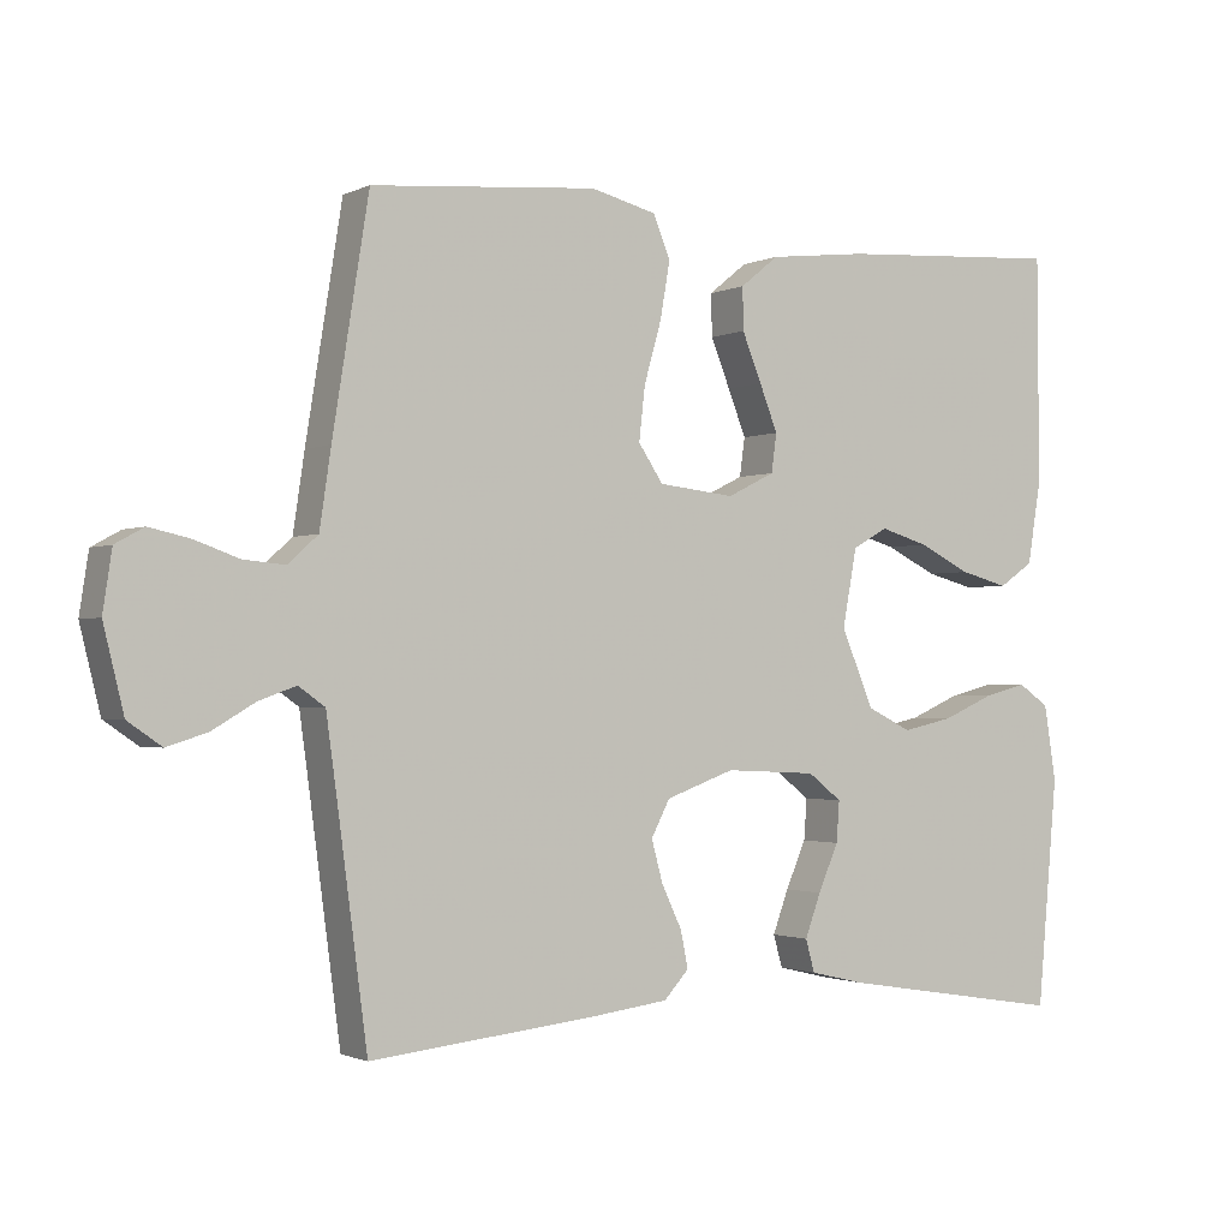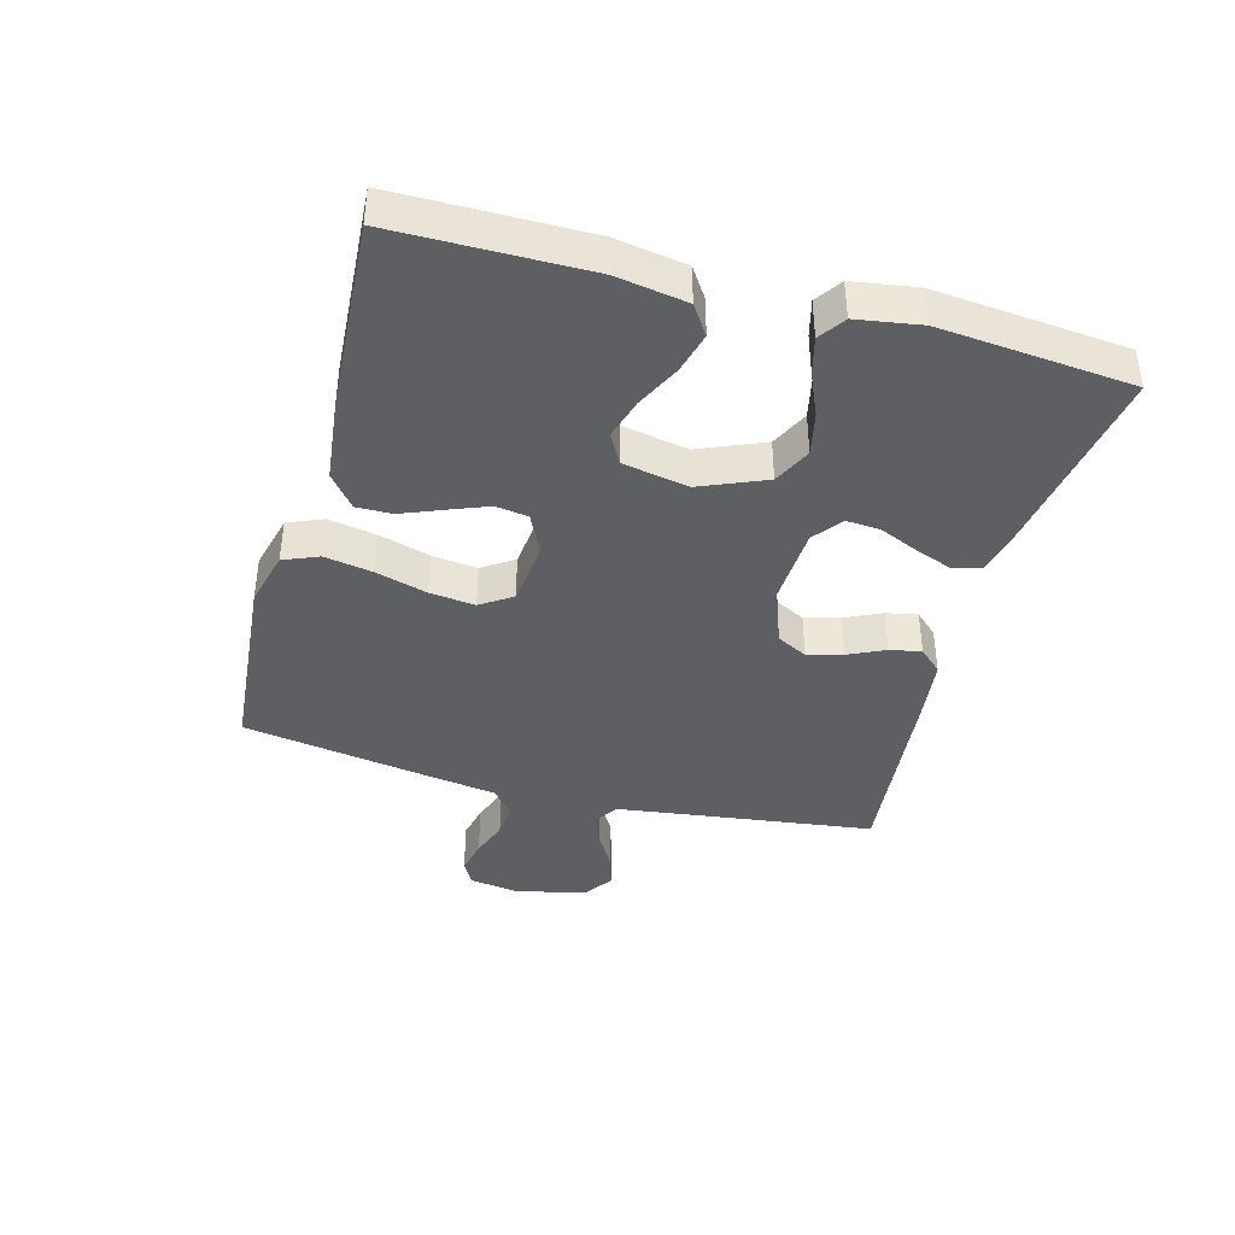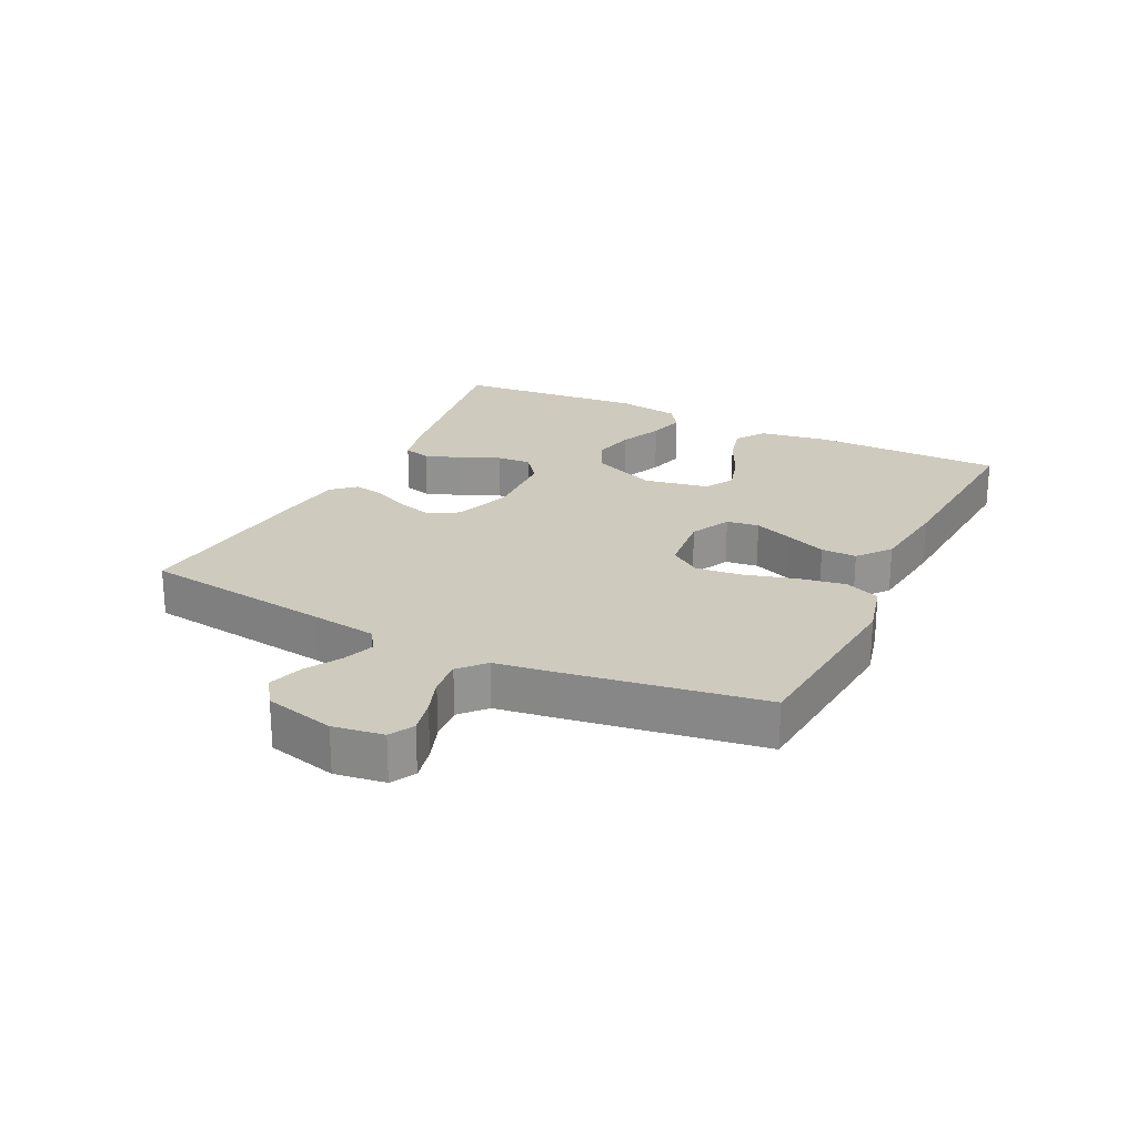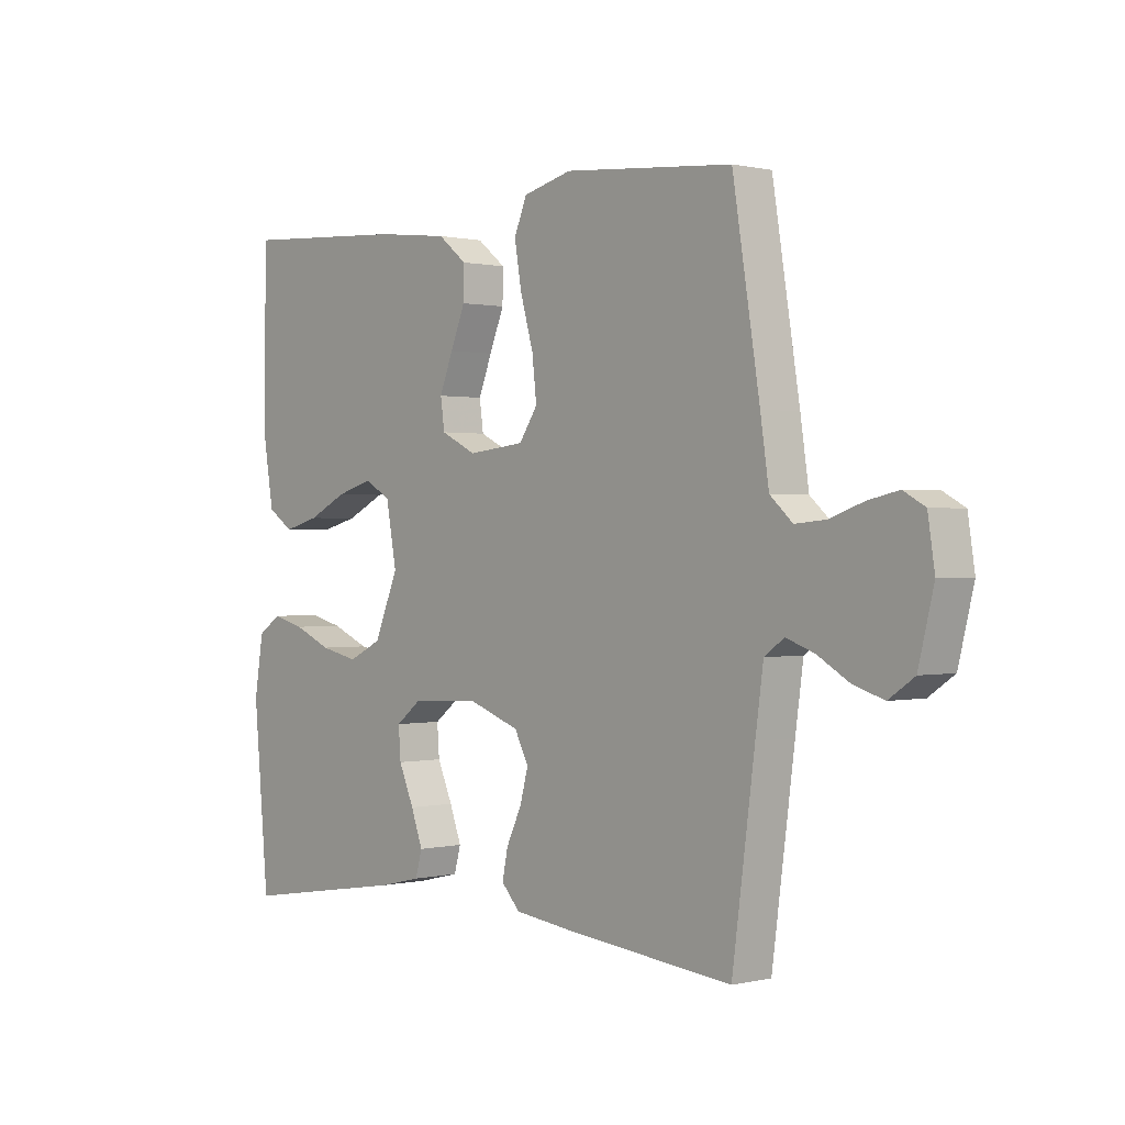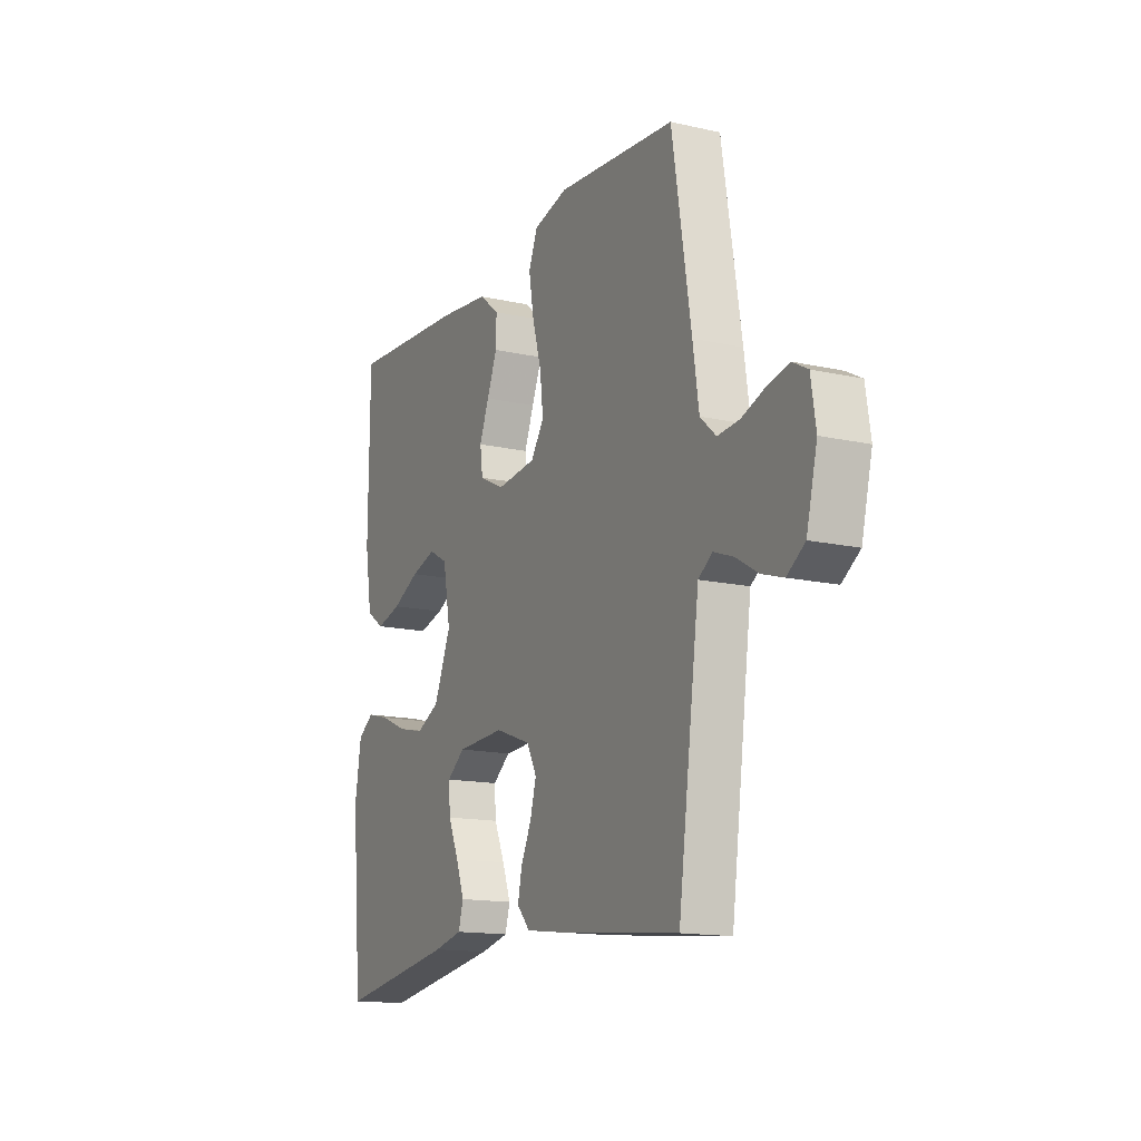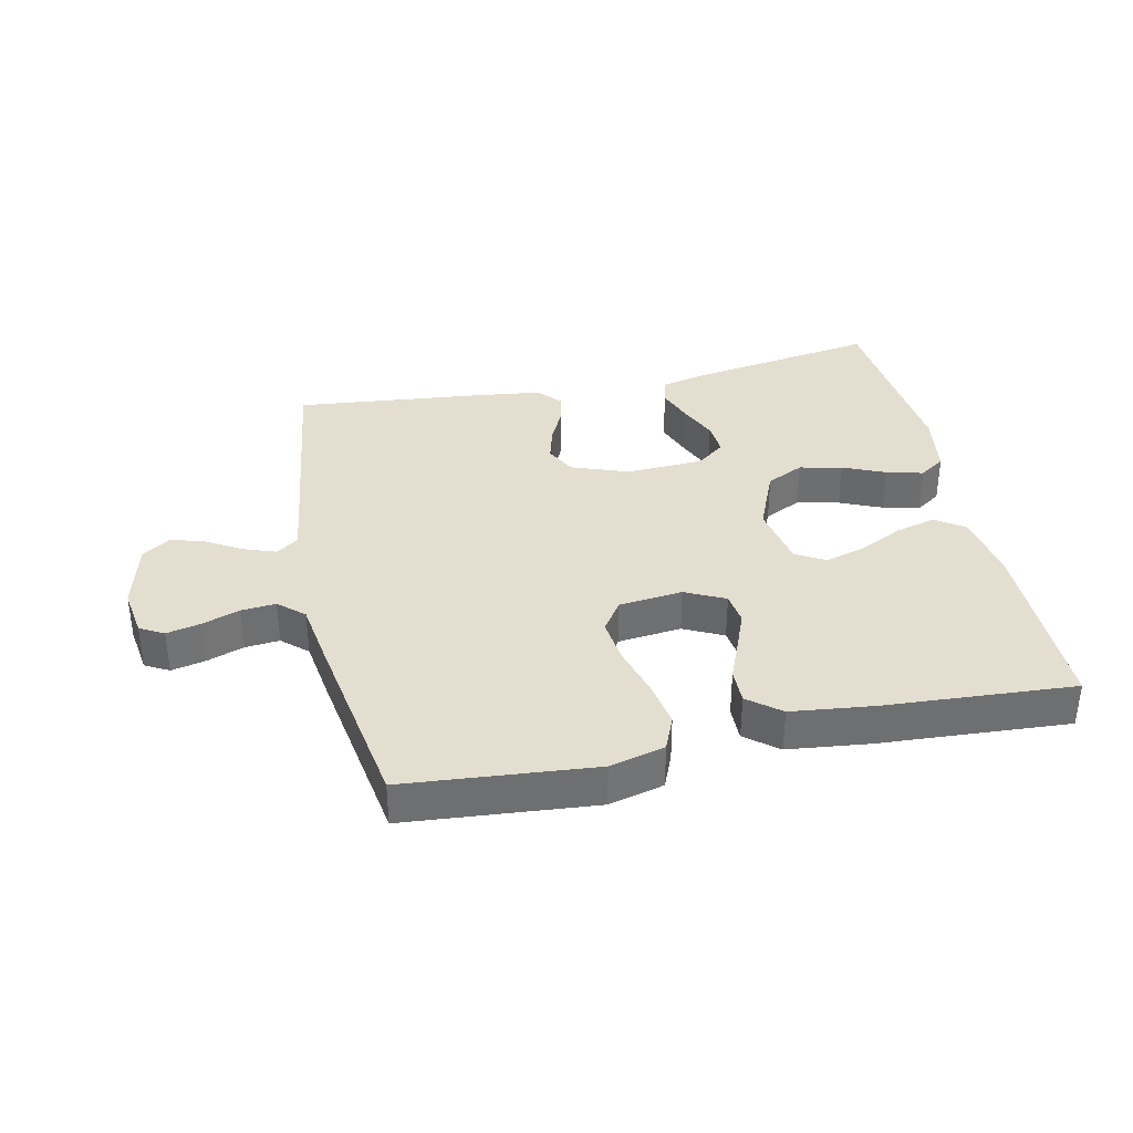
<metadata>
{"format":"obj","ext":"obj","renderer":"f3d","projection":"perspective","resolution":1024,"background":"white","views":[{"elev":-1.5,"azim":-32.0,"up":"+Z"},{"elev":-40.5,"azim":74.7,"up":"+Y"},{"elev":23.2,"azim":-63.8,"up":"+Y"},{"elev":0.5,"azim":-131.2,"up":"+Z"},{"elev":-14.7,"azim":-116.1,"up":"+Z"},{"elev":35.8,"azim":-12.2,"up":"+Y"}]}
</metadata>
<code>
v 0.5 0.07 0.5
v 0.502 0.07 0.2
v 0.484 0.07 0.09
v 0.438 0.07 0.059
v 0.374 0.07 0.076
v 0.305 0.07 0.11
v 0.241 0.07 0.129
v 0.194 0.07 0.103
v 0.175 0.07 0
v 0.218 0.07 -0.102
v 0.277 0.07 -0.131
v 0.345 0.07 -0.116
v 0.412 0.07 -0.087
v 0.47 0.07 -0.072
v 0.511 0.07 -0.1
v 0.527 0.07 -0.2
v 0.5 0.07 -0.5
v 0.2 0.07 -0.452
v 0.127 0.07 -0.435
v 0.115 0.07 -0.392
v 0.136 0.07 -0.335
v 0.163 0.07 -0.273
v 0.167 0.07 -0.219
v 0.122 0.07 -0.184
v 0 0.07 -0.178
v -0.091 0.07 -0.211
v -0.116 0.07 -0.259
v -0.101 0.07 -0.314
v -0.074 0.07 -0.371
v -0.064 0.07 -0.42
v -0.097 0.07 -0.456
v -0.2 0.07 -0.469
v -0.5 0.07 -0.5
v -0.54 0.07 -0.2
v -0.554 0.07 -0.098
v -0.589 0.07 -0.073
v -0.639 0.07 -0.091
v -0.695 0.07 -0.124
v -0.749 0.07 -0.141
v -0.794 0.07 -0.11
v -0.821 0.07 0
v -0.809 0.07 0.079
v -0.771 0.07 0.1
v -0.717 0.07 0.088
v -0.658 0.07 0.067
v -0.603 0.07 0.062
v -0.563 0.07 0.098
v -0.548 0.07 0.2
v -0.5 0.07 0.5
v -0.2 0.07 0.526
v -0.113 0.07 0.504
v -0.09 0.07 0.449
v -0.103 0.07 0.374
v -0.126 0.07 0.293
v -0.134 0.07 0.222
v -0.101 0.07 0.173
v 0 0.07 0.162
v 0.063 0.07 0.193
v 0.07 0.07 0.244
v 0.046 0.07 0.305
v 0.02 0.07 0.369
v 0.019 0.07 0.425
v 0.07 0.07 0.466
v 0.2 0.07 0.481
v 0.5 0 0.5
v 0.502 0 0.2
v 0.484 0 0.09
v 0.438 0 0.059
v 0.374 0 0.076
v 0.305 0 0.11
v 0.241 0 0.129
v 0.194 0 0.103
v 0.175 0 0
v 0.218 0 -0.102
v 0.277 0 -0.131
v 0.345 0 -0.116
v 0.412 0 -0.087
v 0.47 0 -0.072
v 0.511 0 -0.1
v 0.527 0 -0.2
v 0.5 0 -0.5
v 0.2 0 -0.452
v 0.127 0 -0.435
v 0.115 0 -0.392
v 0.136 0 -0.335
v 0.163 0 -0.273
v 0.167 0 -0.219
v 0.122 0 -0.184
v 0 0 -0.178
v -0.091 0 -0.211
v -0.116 0 -0.259
v -0.101 0 -0.314
v -0.074 0 -0.371
v -0.064 0 -0.42
v -0.097 0 -0.456
v -0.2 0 -0.469
v -0.5 0 -0.5
v -0.54 0 -0.2
v -0.554 0 -0.098
v -0.589 0 -0.073
v -0.639 0 -0.091
v -0.695 0 -0.124
v -0.749 0 -0.141
v -0.794 0 -0.11
v -0.821 0 0
v -0.809 0 0.079
v -0.771 0 0.1
v -0.717 0 0.088
v -0.658 0 0.067
v -0.603 0 0.062
v -0.563 0 0.098
v -0.548 0 0.2
v -0.5 0 0.5
v -0.2 0 0.526
v -0.113 0 0.504
v -0.09 0 0.449
v -0.103 0 0.374
v -0.126 0 0.293
v -0.134 0 0.222
v -0.101 0 0.173
v 0 0 0.162
v 0.063 0 0.193
v 0.07 0 0.244
v 0.046 0 0.305
v 0.02 0 0.369
v 0.019 0 0.425
v 0.07 0 0.466
v 0.2 0 0.481
f 4 5 6
f 3 4 6
f 2 3 6
f 1 2 6
f 64 1 6
f 63 64 6
f 62 63 6
f 61 62 6
f 60 61 6
f 59 60 6 7
f 58 59 7 8
f 57 58 8 9
f 56 57 9 10
f 52 53 54
f 51 52 54
f 50 51 54
f 49 50 54
f 48 49 54
f 47 48 54
f 46 47 54 55
f 43 44 45
f 42 43 45
f 41 42 45
f 40 41 45
f 39 40 45
f 38 39 45
f 37 38 45
f 36 37 45 46
f 46 55 56
f 36 46 56
f 35 36 56
f 32 33 34
f 31 32 34
f 30 31 34
f 29 30 34
f 28 29 34
f 27 28 34 35
f 20 21 22
f 19 20 22
f 18 19 22
f 17 18 22
f 16 17 22
f 15 16 22
f 14 15 22
f 13 14 22
f 12 13 22
f 11 12 22 23
f 10 11 23 24
f 26 27 35 56
f 25 26 56
f 10 24 25 56
f 70 69 68
f 70 68 67
f 70 67 66
f 70 66 65
f 70 65 128
f 70 128 127
f 70 127 126
f 70 126 125
f 70 125 124
f 71 70 124 123
f 72 71 123 122
f 73 72 122 121
f 74 73 121 120
f 118 117 116
f 118 116 115
f 118 115 114
f 118 114 113
f 118 113 112
f 118 112 111
f 119 118 111 110
f 109 108 107
f 109 107 106
f 109 106 105
f 109 105 104
f 109 104 103
f 109 103 102
f 109 102 101
f 110 109 101 100
f 120 119 110
f 120 110 100
f 120 100 99
f 98 97 96
f 98 96 95
f 98 95 94
f 98 94 93
f 98 93 92
f 99 98 92 91
f 86 85 84
f 86 84 83
f 86 83 82
f 86 82 81
f 86 81 80
f 86 80 79
f 86 79 78
f 86 78 77
f 86 77 76
f 87 86 76 75
f 88 87 75 74
f 120 99 91 90
f 120 90 89
f 120 89 88 74
f 1 65 66 2
f 2 66 67 3
f 3 67 68 4
f 4 68 69 5
f 5 69 70 6
f 6 70 71 7
f 7 71 72 8
f 8 72 73 9
f 9 73 74 10
f 10 74 75 11
f 11 75 76 12
f 12 76 77 13
f 13 77 78 14
f 14 78 79 15
f 15 79 80 16
f 16 80 81 17
f 17 81 82 18
f 18 82 83 19
f 19 83 84 20
f 20 84 85 21
f 21 85 86 22
f 22 86 87 23
f 23 87 88 24
f 24 88 89 25
f 25 89 90 26
f 26 90 91 27
f 27 91 92 28
f 28 92 93 29
f 29 93 94 30
f 30 94 95 31
f 31 95 96 32
f 32 96 97 33
f 33 97 98 34
f 34 98 99 35
f 35 99 100 36
f 36 100 101 37
f 37 101 102 38
f 38 102 103 39
f 39 103 104 40
f 40 104 105 41
f 41 105 106 42
f 42 106 107 43
f 43 107 108 44
f 44 108 109 45
f 45 109 110 46
f 46 110 111 47
f 47 111 112 48
f 48 112 113 49
f 49 113 114 50
f 50 114 115 51
f 51 115 116 52
f 52 116 117 53
f 53 117 118 54
f 54 118 119 55
f 55 119 120 56
f 56 120 121 57
f 57 121 122 58
f 58 122 123 59
f 59 123 124 60
f 60 124 125 61
f 61 125 126 62
f 62 126 127 63
f 63 127 128 64
f 64 128 65 1

</code>
